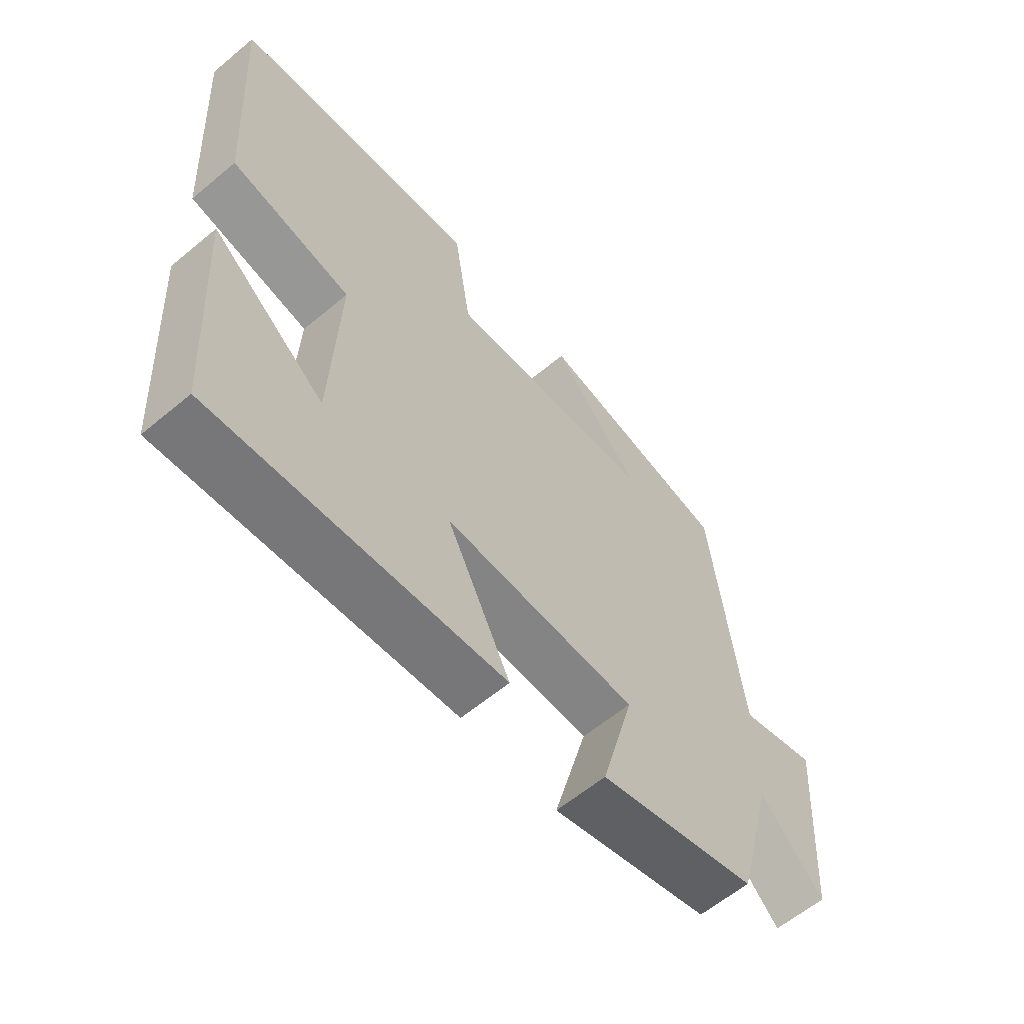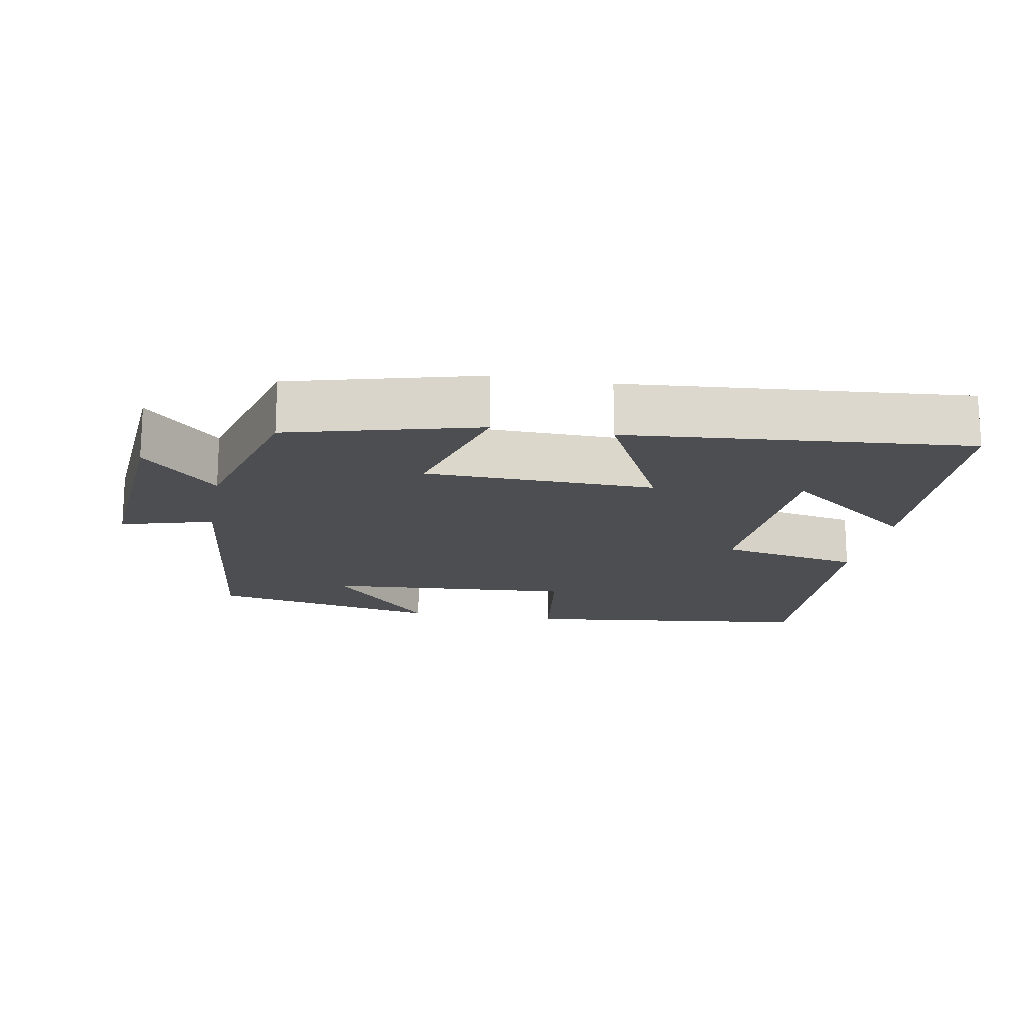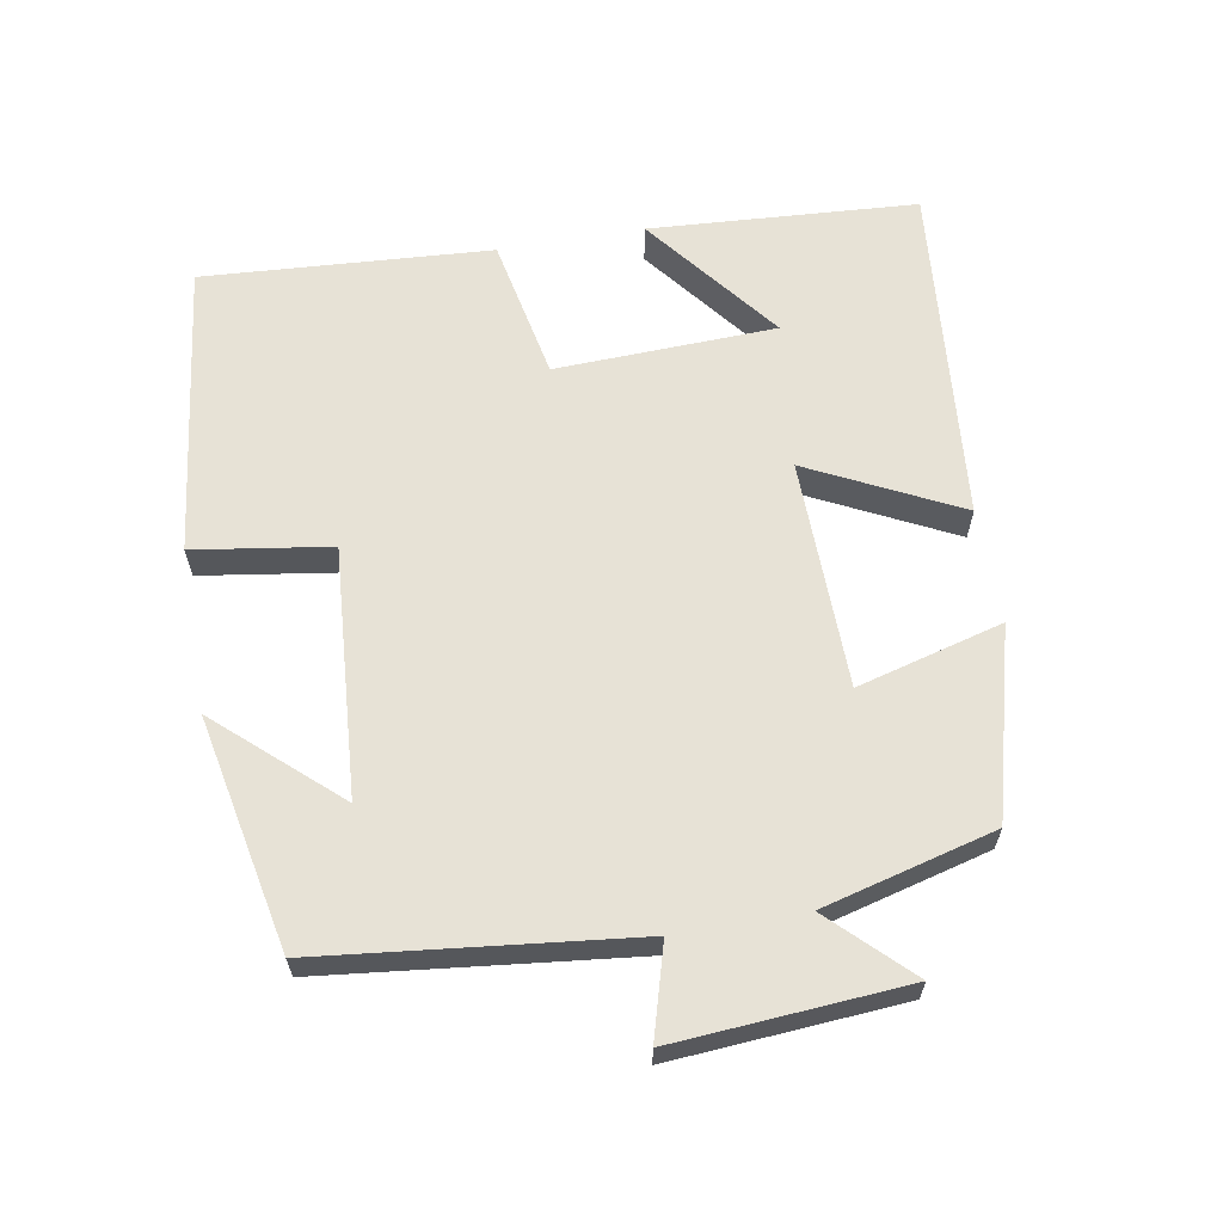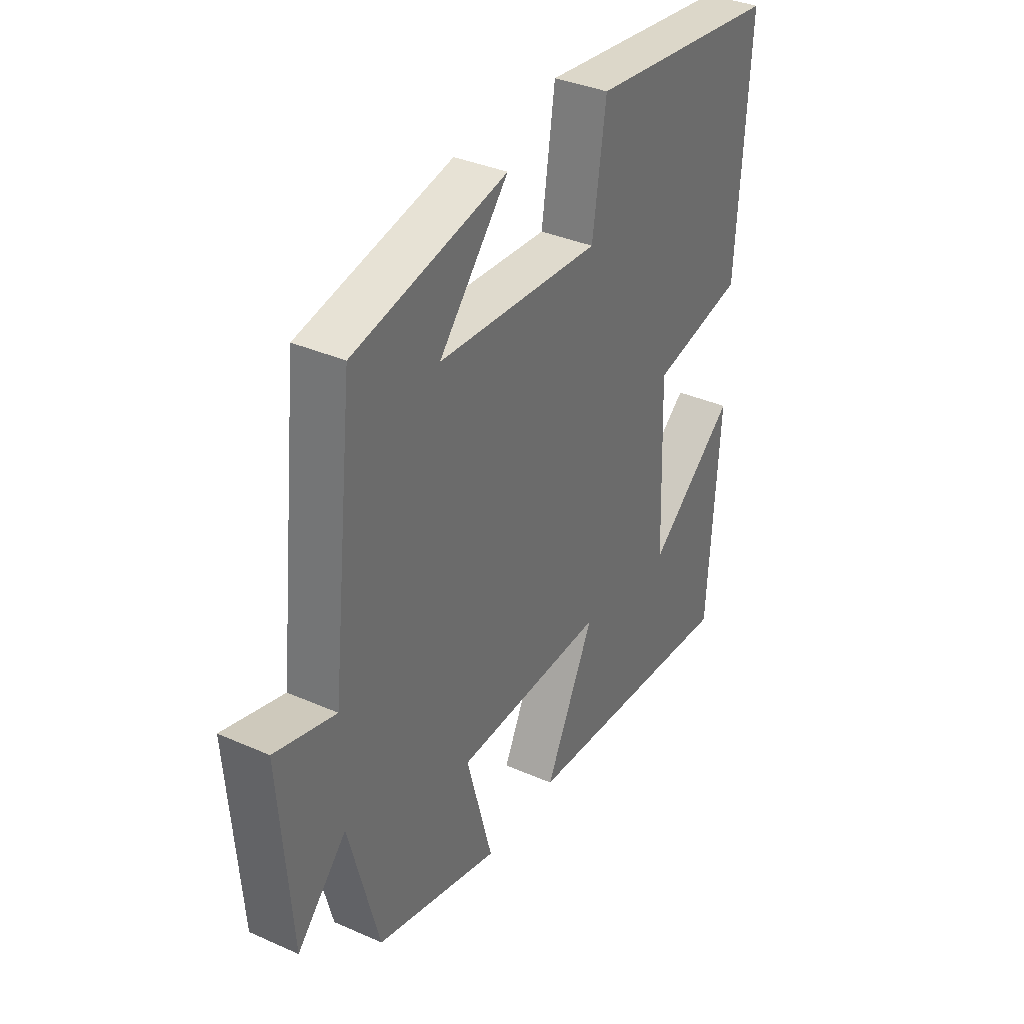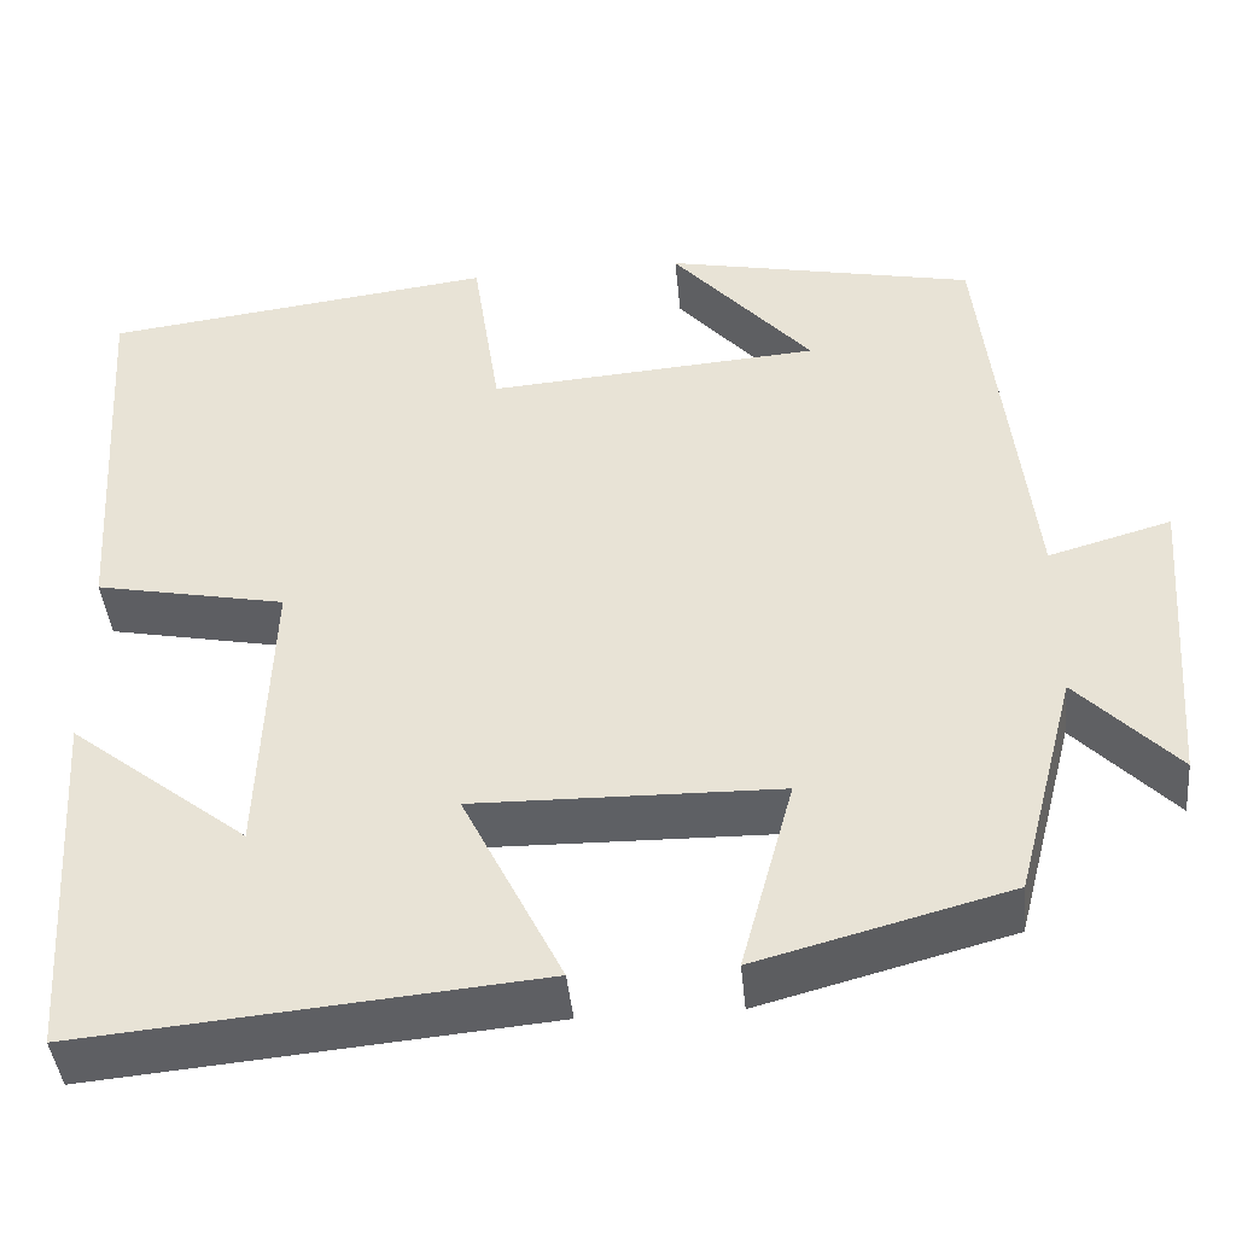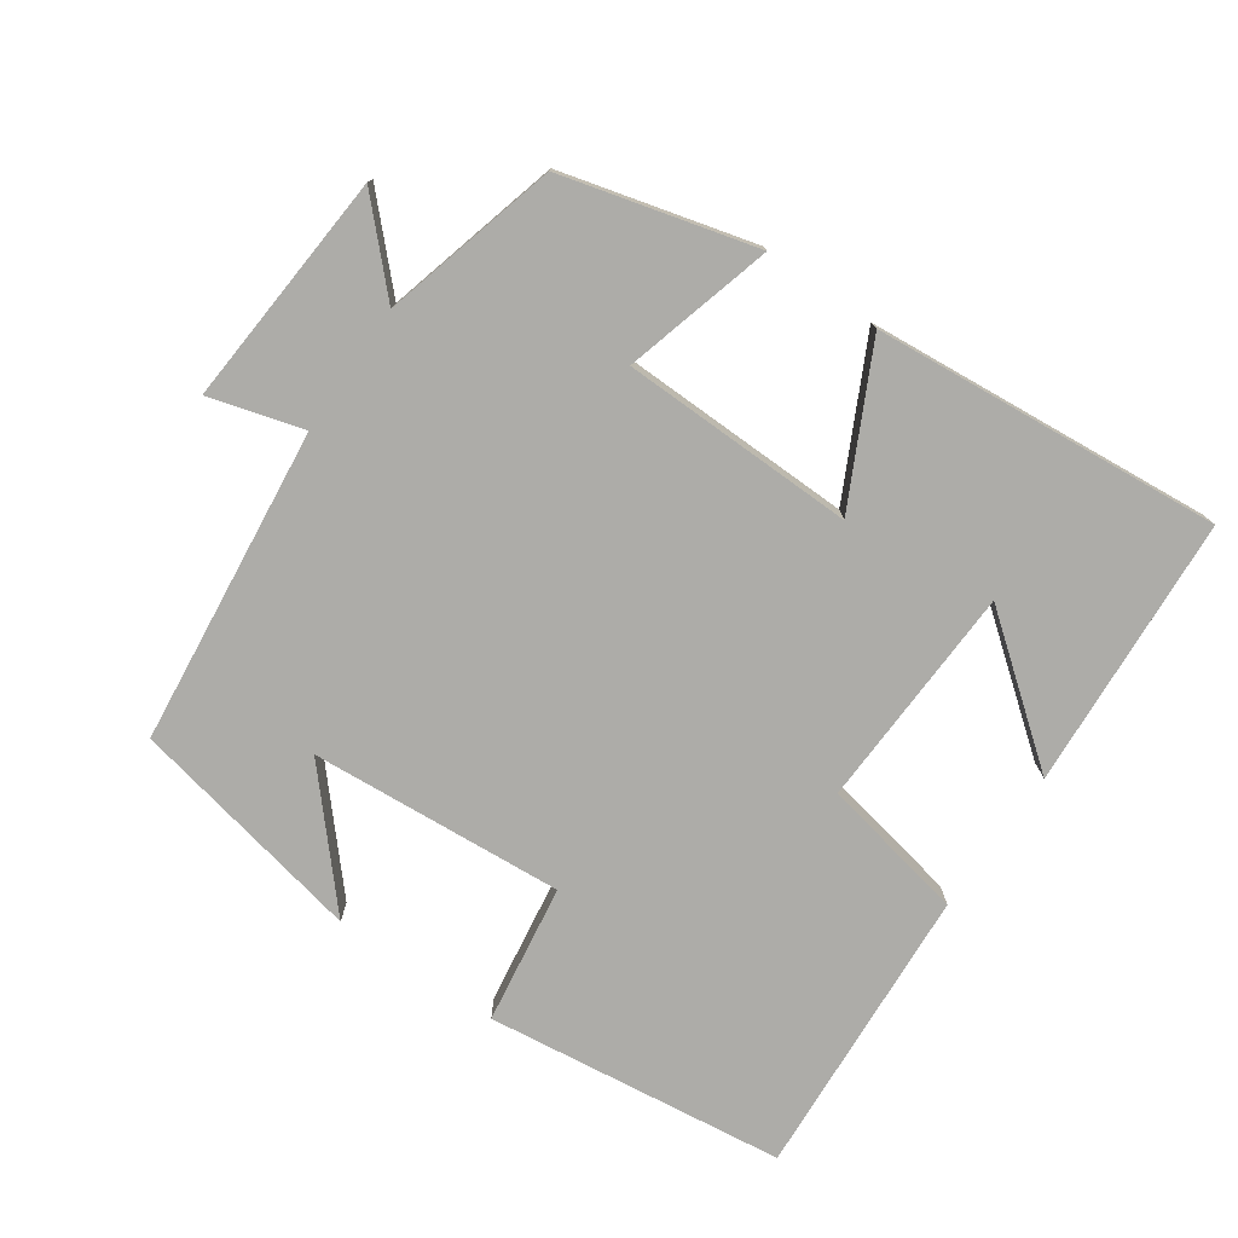
<metadata>
{"format":"obj","ext":"obj","renderer":"f3d","projection":"perspective","resolution":1024,"background":"white","views":[{"elev":-60.8,"azim":-49.6,"up":"+Z"},{"elev":-16.7,"azim":169.5,"up":"+Y"},{"elev":62.9,"azim":80.1,"up":"+Y"},{"elev":35.9,"azim":120.1,"up":"+Z"},{"elev":-42.8,"azim":5.5,"up":"+Z"},{"elev":-76.7,"azim":145.2,"up":"+Y"}]}
</metadata>
<code>
v -0.476 0.07 -0.543
v -0.5 0.07 -0.164
v -0.31 0.07 -0.312
v -0.298 0.07 0
v -0.5 0.07 0.04
v -0.526 0.07 0.448
v -0.11 0.07 0.5
v -0.081 0.07 0.307
v 0.271 0.07 0.333
v 0.122 0.07 0.5
v 0.451 0.07 0.433
v 0.5 0.07 -0.006
v 0.63 0.07 0.031
v 0.606 0.07 -0.295
v 0.5 0.07 -0.186
v 0.436 0.07 -0.429
v 0.169 0.07 -0.5
v 0.225 0.07 -0.294
v -0.099 0.07 -0.288
v 0.007 0.07 -0.5
v -0.476 0 -0.543
v -0.5 0 -0.164
v -0.31 0 -0.312
v -0.298 0 0
v -0.5 0 0.04
v -0.526 0 0.448
v -0.11 0 0.5
v -0.081 0 0.307
v 0.271 0 0.333
v 0.122 0 0.5
v 0.451 0 0.433
v 0.5 0 -0.006
v 0.63 0 0.031
v 0.606 0 -0.295
v 0.5 0 -0.186
v 0.436 0 -0.429
v 0.169 0 -0.5
v 0.225 0 -0.294
v -0.099 0 -0.288
v 0.007 0 -0.5
f 19 20 1
f 15 16 17 18
f 15 18 19
f 12 13 14 15
f 12 15 19
f 11 12 19
f 9 10 11
f 9 11 19 1
f 6 7 8
f 5 6 8
f 4 5 8
f 3 4 8 9
f 1 2 3
f 1 3 9
f 21 40 39
f 38 37 36 35
f 39 38 35
f 35 34 33 32
f 39 35 32
f 39 32 31
f 31 30 29
f 21 39 31 29
f 28 27 26
f 28 26 25
f 28 25 24
f 29 28 24 23
f 23 22 21
f 29 23 21
f 1 21 22 2
f 2 22 23 3
f 3 23 24 4
f 4 24 25 5
f 5 25 26 6
f 6 26 27 7
f 7 27 28 8
f 8 28 29 9
f 9 29 30 10
f 10 30 31 11
f 11 31 32 12
f 12 32 33 13
f 13 33 34 14
f 14 34 35 15
f 15 35 36 16
f 16 36 37 17
f 17 37 38 18
f 18 38 39 19
f 19 39 40 20
f 20 40 21 1

</code>
